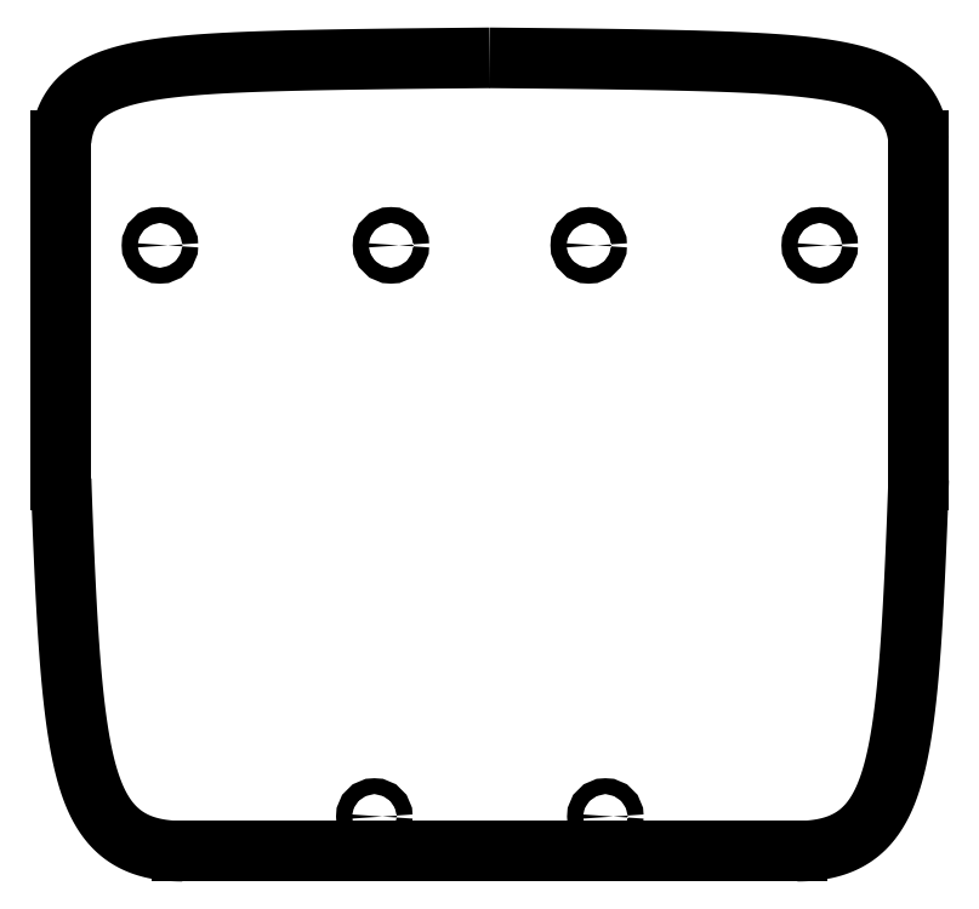
<metadata>
{"format":"dxf","ext":"dxf","renderer":"ezdxf+matplotlib","layout":"modelspace","background":"white","min_lineweight":24,"dpi":150}
</metadata>
<code>
0
SECTION
2
ENTITIES
0
SPLINE
8
0
70
4
71
5
72
21
73
15
74
0
42
1e-09
43
1e-10
44
1e-10
40
0
40
0
40
0
40
0
40
0
40
0
40
0.1
40
0.2
40
0.3
40
0.4
40
0.5
40
0.6
40
0.7
40
0.8
40
0.9
40
1
40
1
40
1
40
1
40
1
40
1
41
1
41
1
41
1
41
1
41
1
41
1
41
1
41
1
41
1
41
1
41
1
41
1
41
1
41
1
41
1
10
297
20
-28.64
30
0
10
296.8
20
-26.25
30
0
10
295.9
20
-21.81
30
0
10
293.4
20
-16.19
30
0
10
287.8
20
-10.63
30
0
10
277.5
20
-6.245
30
0
10
264.3
20
-3.636
30
0
10
248.8
20
-2.136
30
0
10
231.3
20
-1.29
30
0
10
212.3
20
-0.7901
30
0
10
192.1
20
-0.4576
30
0
10
175.2
20
-0.2523
30
0
10
162
20
-0.1185
30
0
10
153
20
-0.03803
30
0
10
148.5
20
0
30
0
0
SPLINE
8
0
70
4
71
5
72
21
73
15
74
0
42
1e-09
43
1e-10
44
1e-10
40
0
40
0
40
0
40
0
40
0
40
0
40
0.1
40
0.2
40
0.3
40
0.4
40
0.5
40
0.6
40
0.7
40
0.8
40
0.9
40
1
40
1
40
1
40
1
40
1
40
1
41
1
41
1
41
1
41
1
41
1
41
1
41
1
41
1
41
1
41
1
41
1
41
1
41
1
41
1
41
1
10
0
20
-28.64
30
0
10
0.2402
20
-26.25
30
0
10
1.111
20
-21.81
30
0
10
3.591
20
-16.19
30
0
10
9.162
20
-10.63
30
0
10
19.49
20
-6.245
30
0
10
32.69
20
-3.636
30
0
10
48.24
20
-2.136
30
0
10
65.7
20
-1.29
30
0
10
84.66
20
-0.7901
30
0
10
104.9
20
-0.4576
30
0
10
121.8
20
-0.2523
30
0
10
135
20
-0.1185
30
0
10
144
20
-0.03803
30
0
10
148.5
20
0
30
0
0
LINE
8
0
10
297
20
-28.64
30
0
11
297
21
-146.1
31
0
0
SPLINE
8
0
70
4
71
5
72
21
73
15
74
0
42
1e-09
43
1e-10
44
1e-10
40
0
40
0
40
0
40
0
40
0
40
0
40
0.1
40
0.2
40
0.3
40
0.4
40
0.5
40
0.6
40
0.7
40
0.8
40
0.9
40
1
40
1
40
1
40
1
40
1
40
1
41
1
41
1
41
1
41
1
41
1
41
1
41
1
41
1
41
1
41
1
41
1
41
1
41
1
41
1
41
1
10
255
20
-275
30
0
10
258.1
20
-275
30
0
10
264
20
-274.6
30
0
10
271.5
20
-272.7
30
0
10
279.2
20
-267.8
30
0
10
285.6
20
-257.6
30
0
10
289.7
20
-243.9
30
0
10
292.2
20
-227.7
30
0
10
293.9
20
-210.6
30
0
10
295
20
-193.6
30
0
10
295.8
20
-177
30
0
10
296.3
20
-164.3
30
0
10
296.7
20
-155.1
30
0
10
296.9
20
-149.1
30
0
10
297
20
-146.1
30
0
0
LINE
8
0
10
255
20
-275
30
0
11
42
21
-275
31
0
0
SPLINE
8
0
70
4
71
5
72
21
73
15
74
0
42
1e-09
43
1e-10
44
1e-10
40
0
40
0
40
0
40
0
40
0
40
0
40
0.1
40
0.2
40
0.3
40
0.4
40
0.5
40
0.6
40
0.7
40
0.8
40
0.9
40
1
40
1
40
1
40
1
40
1
40
1
41
1
41
1
41
1
41
1
41
1
41
1
41
1
41
1
41
1
41
1
41
1
41
1
41
1
41
1
41
1
10
42
20
-275
30
0
10
38.86
20
-275
30
0
10
33
20
-274.6
30
0
10
25.46
20
-272.7
30
0
10
17.77
20
-267.8
30
0
10
11.37
20
-257.6
30
0
10
7.311
20
-243.9
30
0
10
4.766
20
-227.7
30
0
10
3.138
20
-210.6
30
0
10
2.03
20
-193.6
30
0
10
1.202
20
-177
30
0
10
0.6652
20
-164.3
30
0
10
0.3132
20
-155.1
30
0
10
0.1007
20
-149.1
30
0
10
0
20
-146.1
30
0
0
LINE
8
0
10
6.088e-18
20
-146.1
30
0
11
0
21
-28.64
31
0
0
CIRCLE
8
0
10
34.25
20
-65
30
0
40
2.75
210
0
220
0
230
1
0
CIRCLE
8
0
10
114.2
20
-65
30
0
40
2.75
210
0
220
0
230
1
0
CIRCLE
8
0
10
182.8
20
-65
30
0
40
2.75
210
0
220
0
230
1
0
CIRCLE
8
0
10
262.8
20
-65
30
0
40
2.75
210
0
220
0
230
1
0
CIRCLE
8
0
10
188.5
20
-263
30
0
40
2.75
210
0
220
0
230
1
0
CIRCLE
8
0
10
108.5
20
-263
30
0
40
2.75
210
0
220
0
230
1
0
ENDSEC
0
EOF

</code>
